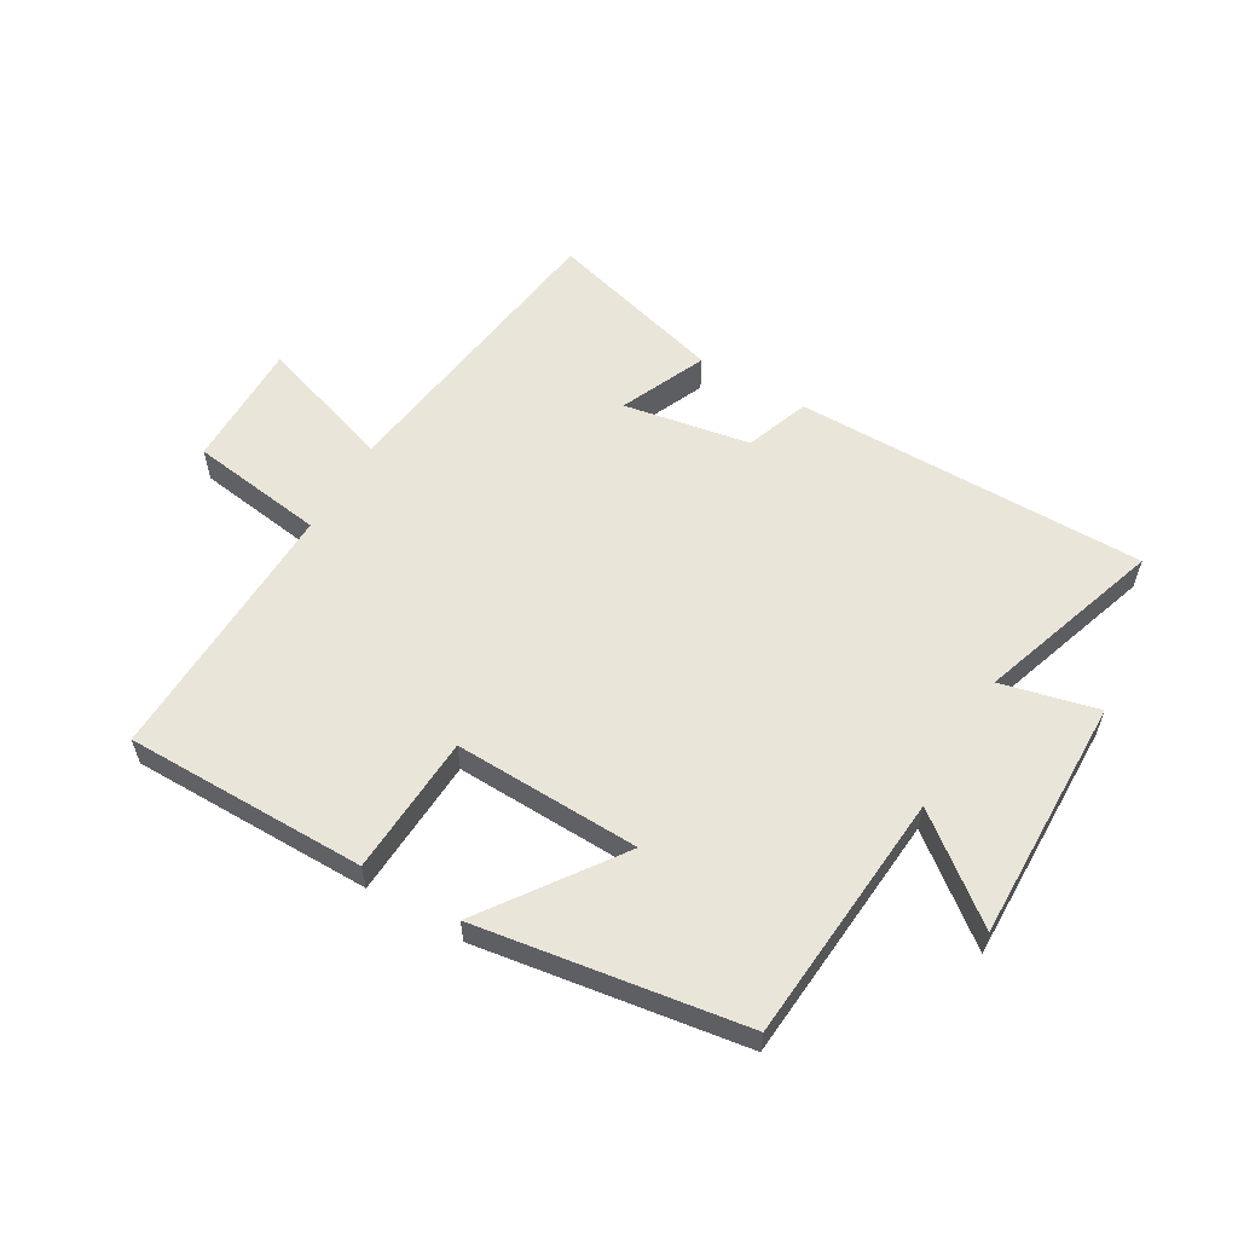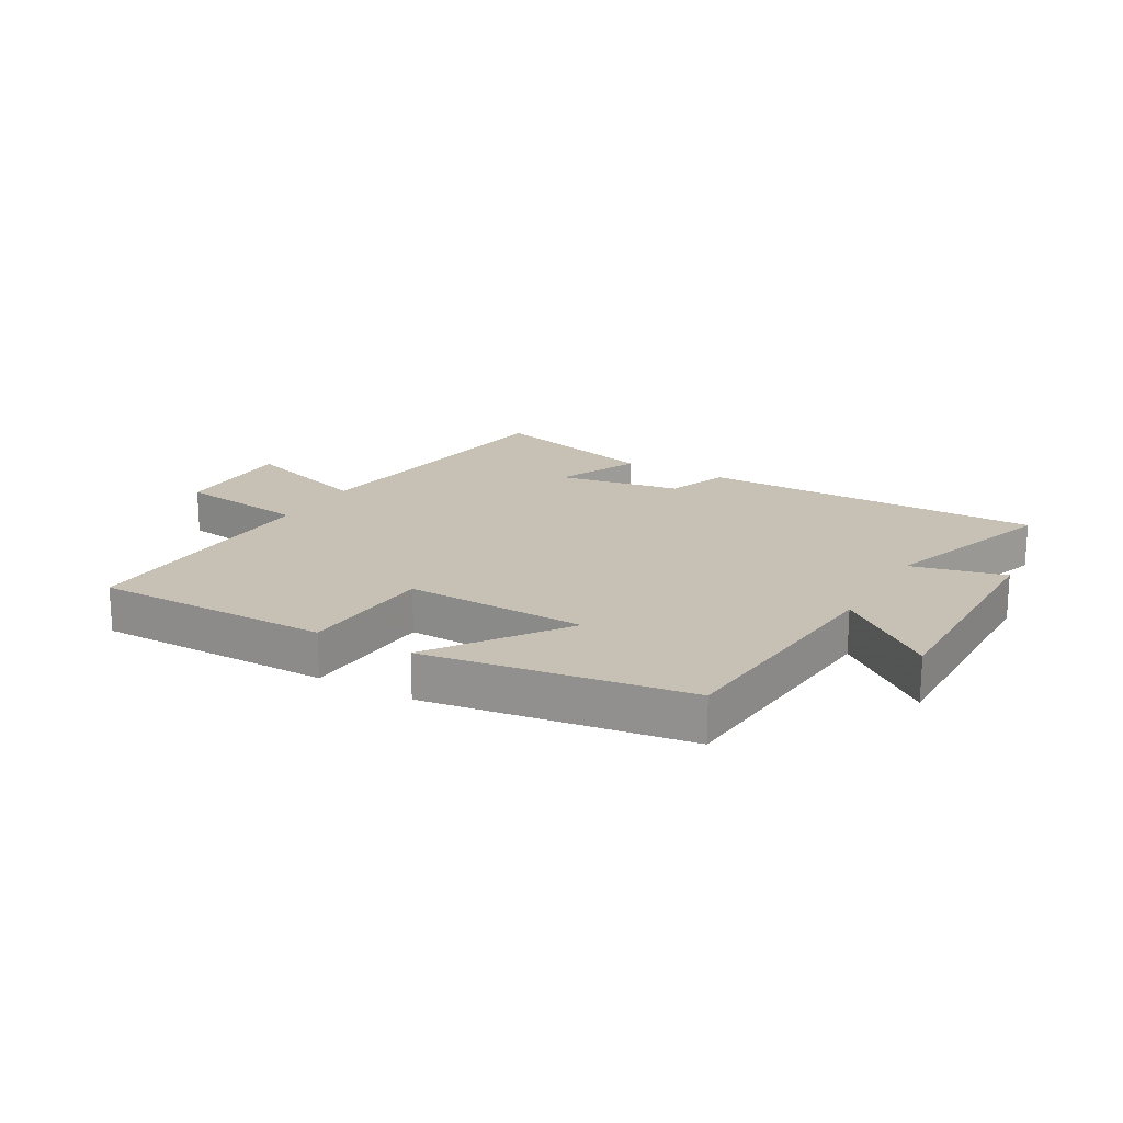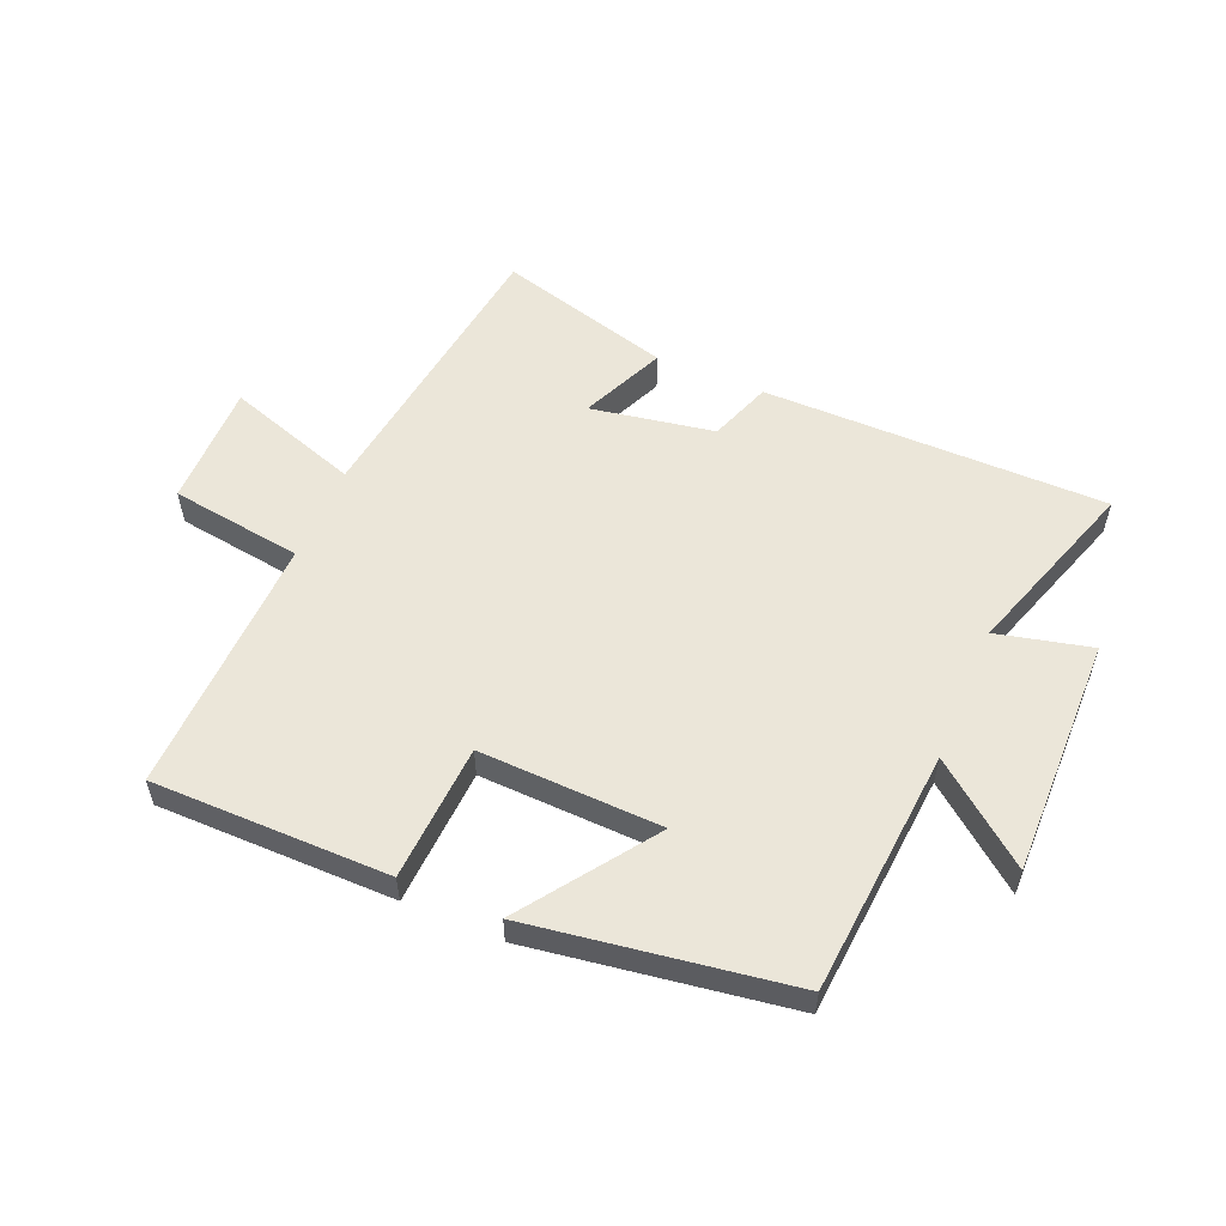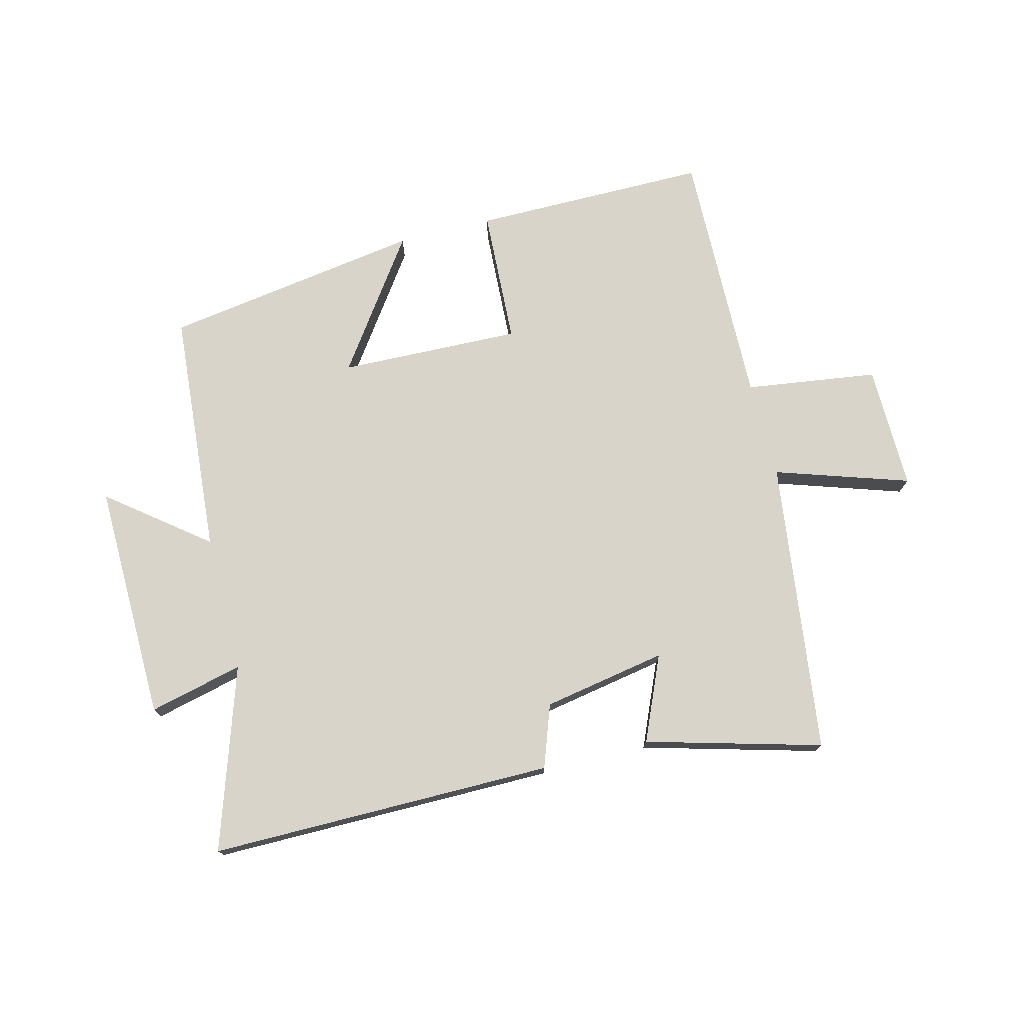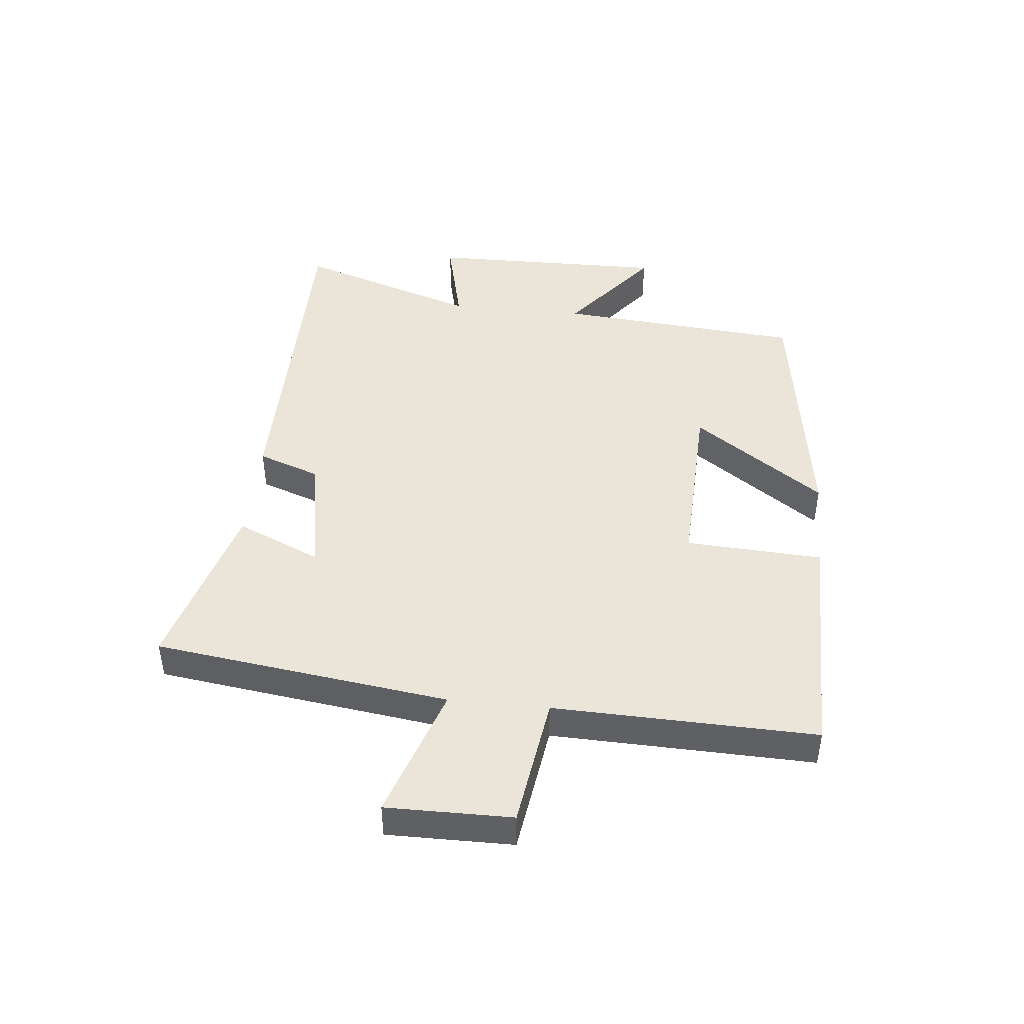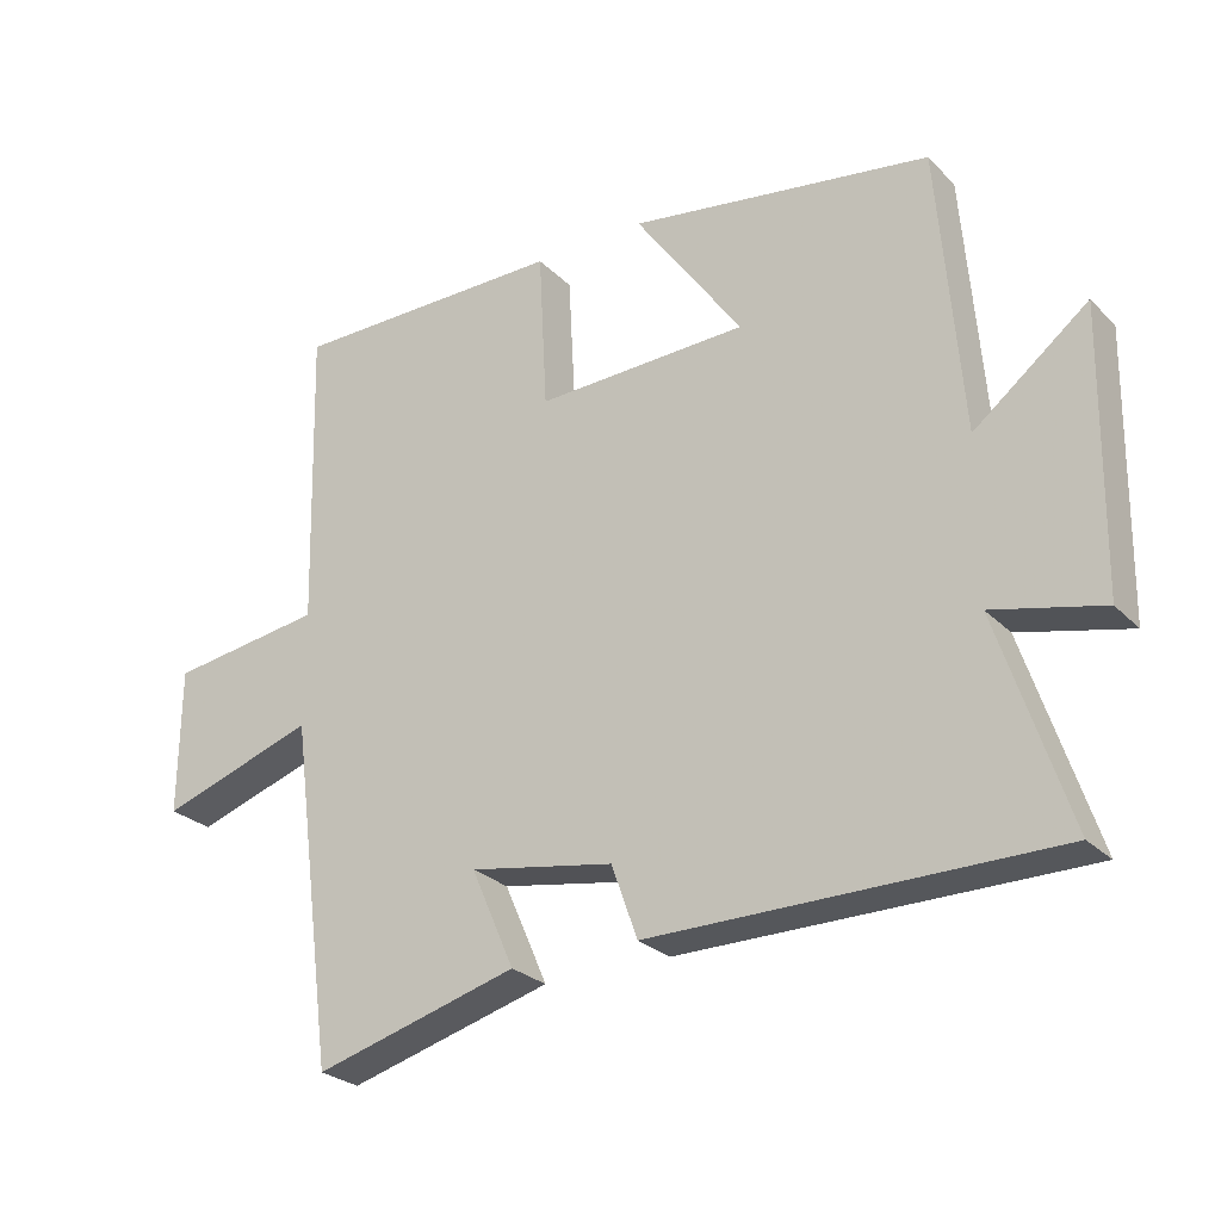
<metadata>
{"format":"obj","ext":"obj","renderer":"f3d","projection":"perspective","resolution":1024,"background":"white","views":[{"elev":57.9,"azim":30.3,"up":"+Y"},{"elev":18.6,"azim":29.9,"up":"+Y"},{"elev":55.4,"azim":23.0,"up":"+Y"},{"elev":74.8,"azim":165.6,"up":"+Y"},{"elev":44.6,"azim":-84.1,"up":"+Y"},{"elev":-26.4,"azim":33.8,"up":"+Z"}]}
</metadata>
<code>
v 0.467 0.07 0.435
v 0.5 0.07 0.03
v 0.661 0.07 0.157
v 0.655 0.07 -0.237
v 0.5 0.07 -0.2
v 0.599 0.07 -0.499
v 0.032 0.07 -0.5
v -0.005 0.07 -0.397
v -0.209 0.07 -0.361
v -0.148 0.07 -0.5
v -0.436 0.07 -0.58
v -0.5 0.07 -0.095
v -0.72 0.07 -0.168
v -0.718 0.07 0.038
v -0.5 0.07 0.069
v -0.511 0.07 0.499
v -0.121 0.07 0.5
v -0.109 0.07 0.275
v 0.191 0.07 0.285
v 0.039 0.07 0.5
v 0.467 0 0.435
v 0.5 0 0.03
v 0.661 0 0.157
v 0.655 0 -0.237
v 0.5 0 -0.2
v 0.599 0 -0.499
v 0.032 0 -0.5
v -0.005 0 -0.397
v -0.209 0 -0.361
v -0.148 0 -0.5
v -0.436 0 -0.58
v -0.5 0 -0.095
v -0.72 0 -0.168
v -0.718 0 0.038
v -0.5 0 0.069
v -0.511 0 0.499
v -0.121 0 0.5
v -0.109 0 0.275
v 0.191 0 0.285
v 0.039 0 0.5
f 19 20 1 2
f 18 19 2
f 15 16 17 18
f 15 18 2
f 12 13 14 15
f 12 15 2
f 9 10 11 12
f 8 9 12 2
f 5 6 7 8
f 5 8 2 3
f 3 4 5
f 22 21 40 39
f 22 39 38
f 38 37 36 35
f 22 38 35
f 35 34 33 32
f 22 35 32
f 32 31 30 29
f 22 32 29 28
f 28 27 26 25
f 23 22 28 25
f 25 24 23
f 1 21 22 2
f 2 22 23 3
f 3 23 24 4
f 4 24 25 5
f 5 25 26 6
f 6 26 27 7
f 7 27 28 8
f 8 28 29 9
f 9 29 30 10
f 10 30 31 11
f 11 31 32 12
f 12 32 33 13
f 13 33 34 14
f 14 34 35 15
f 15 35 36 16
f 16 36 37 17
f 17 37 38 18
f 18 38 39 19
f 19 39 40 20
f 20 40 21 1

</code>
